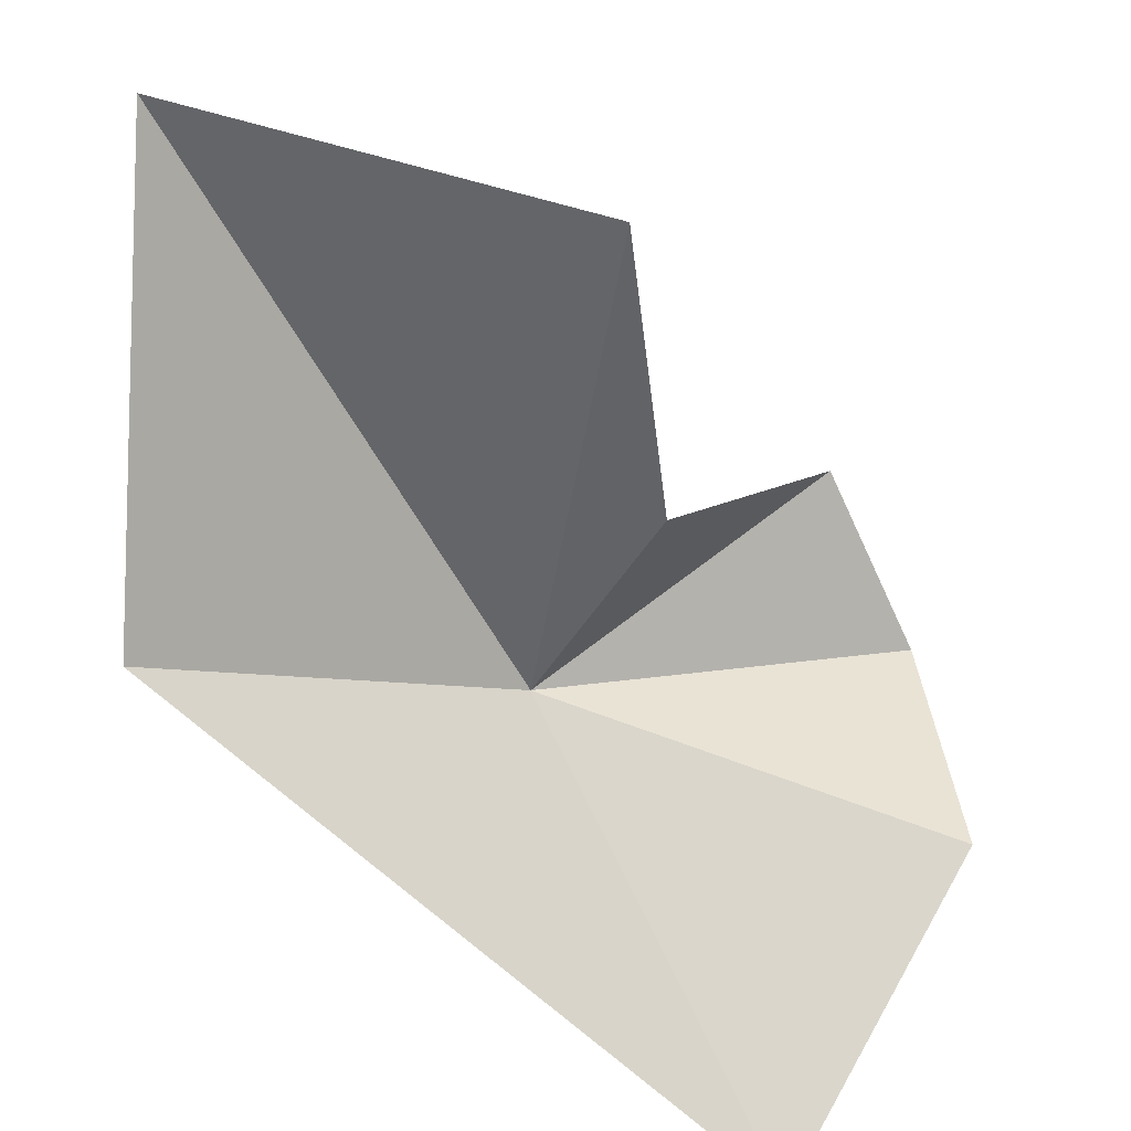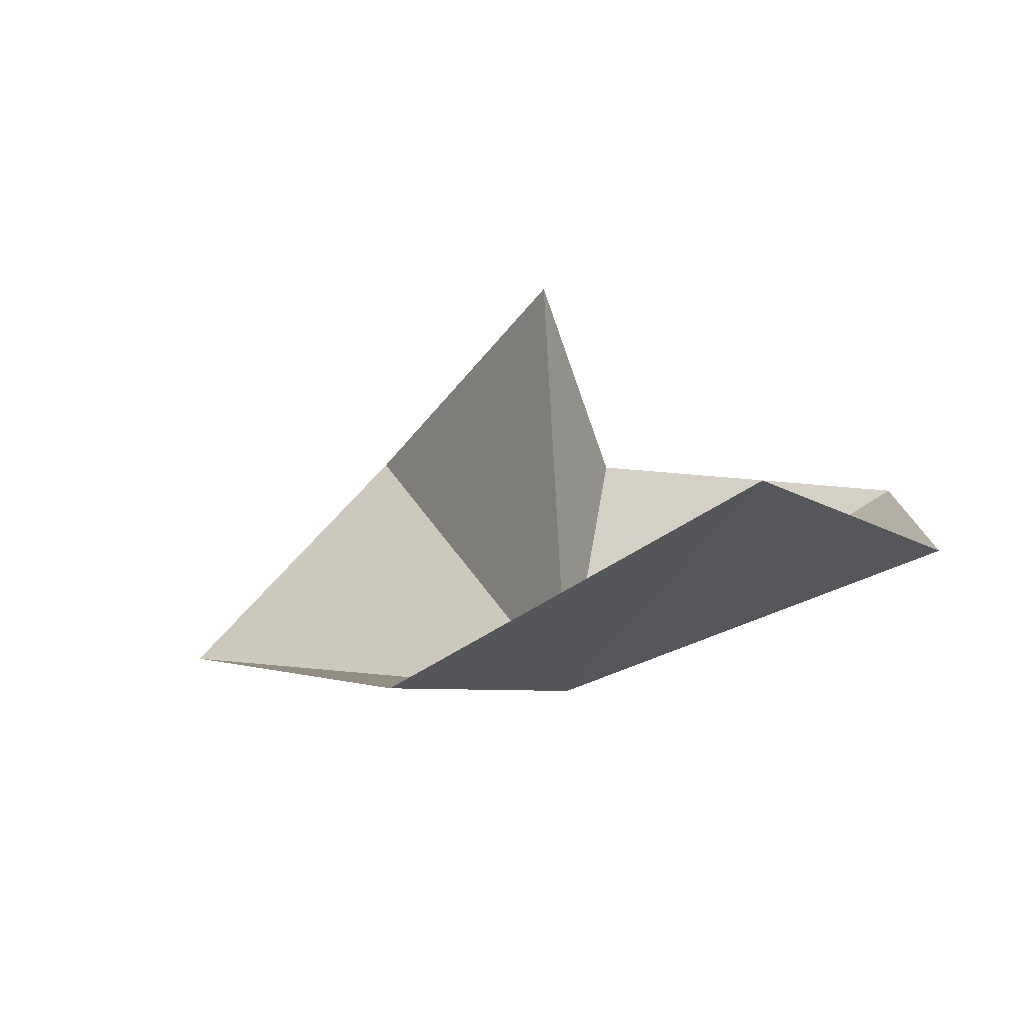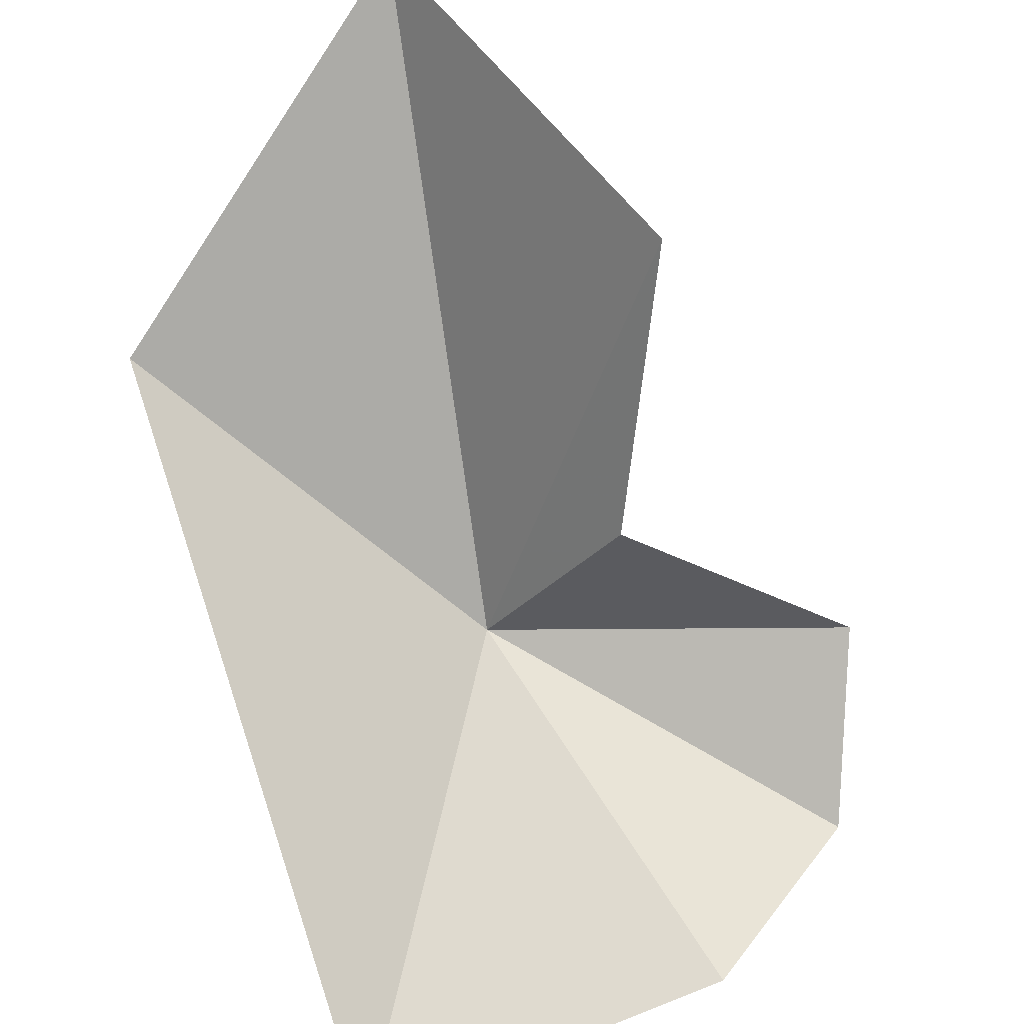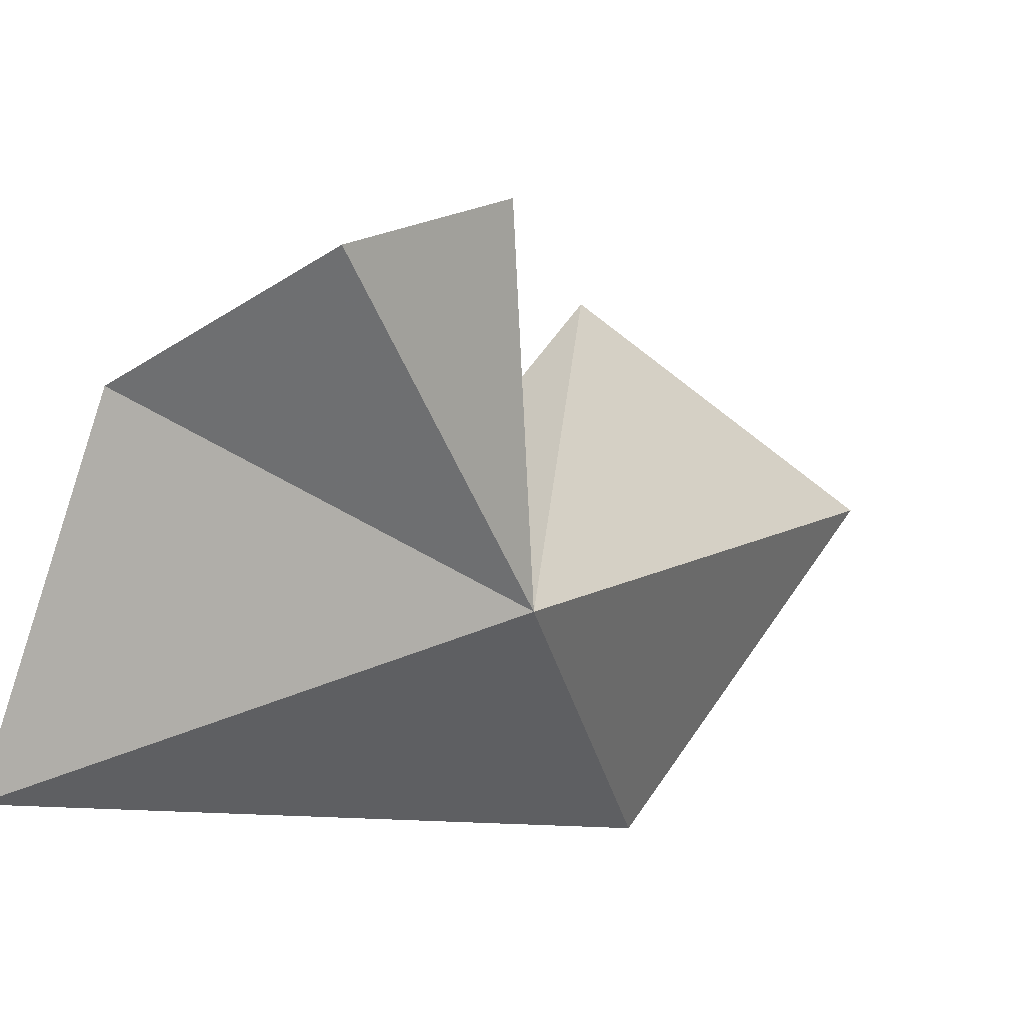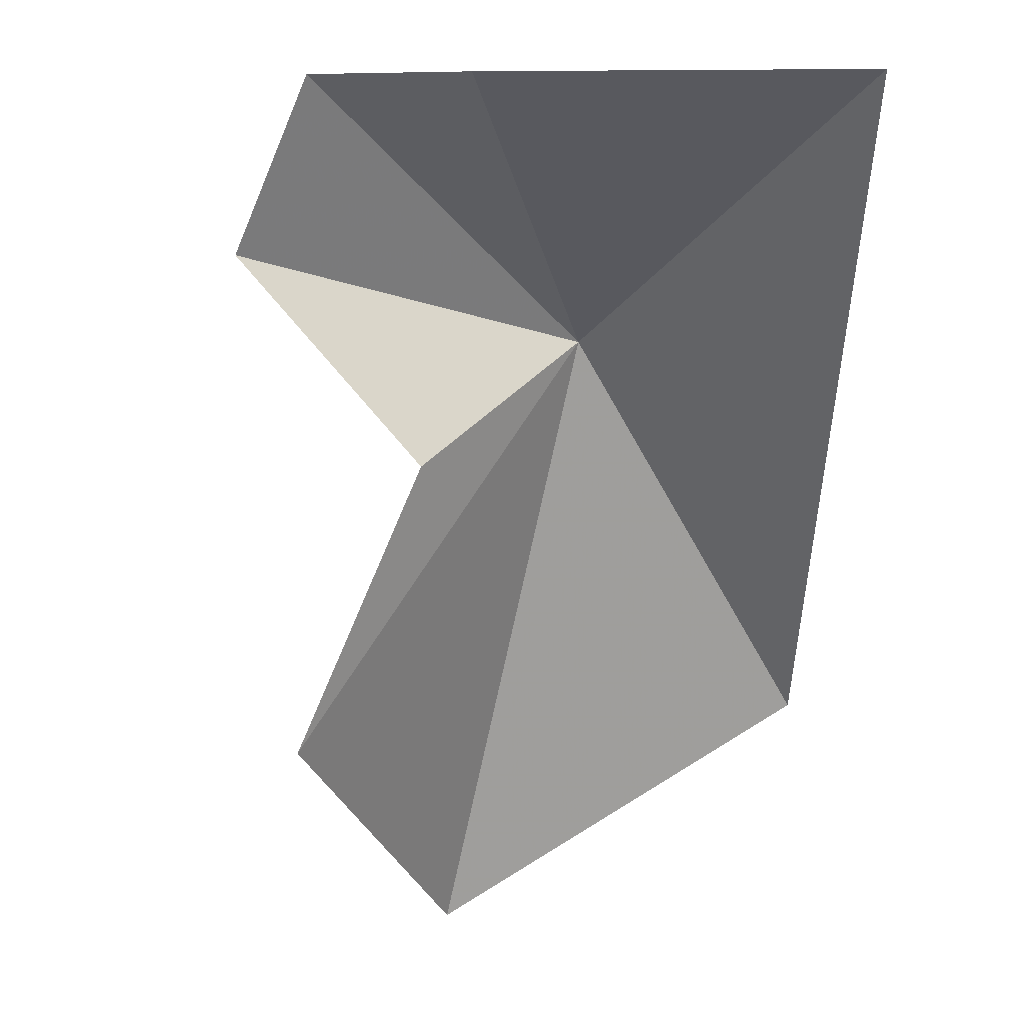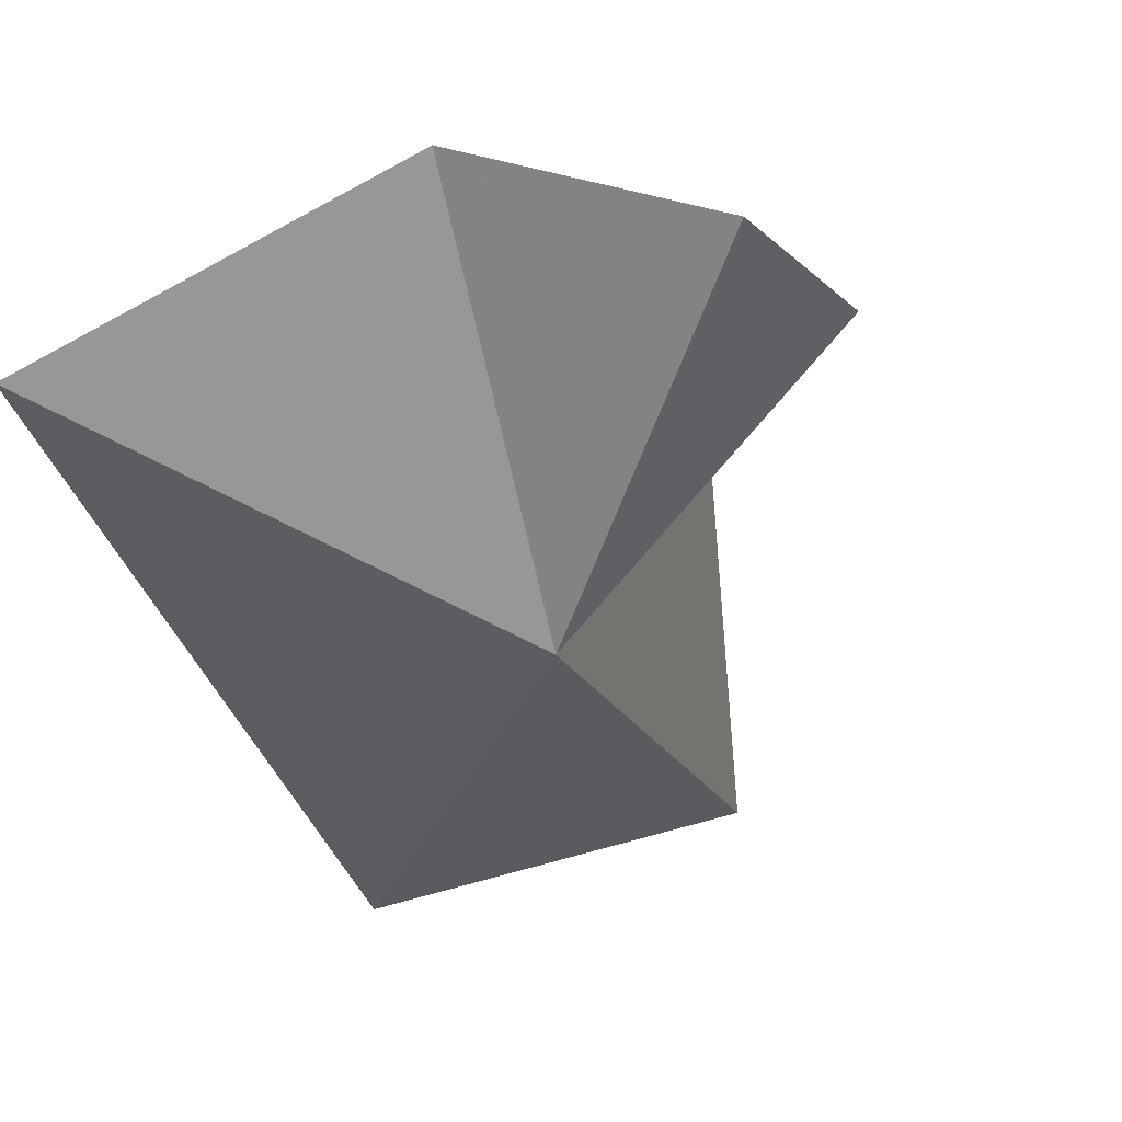
<metadata>
{"format":"obj","ext":"obj","renderer":"f3d","projection":"perspective","resolution":1024,"background":"white","views":[{"elev":55.4,"azim":-56.7,"up":"+Y"},{"elev":55.5,"azim":-21.1,"up":"+Z"},{"elev":47.5,"azim":-14.3,"up":"+Y"},{"elev":-71.3,"azim":74.6,"up":"+Y"},{"elev":75.6,"azim":-165.6,"up":"+Z"},{"elev":-77.1,"azim":30.3,"up":"+Y"}]}
</metadata>
<code>
v 13.84 -16.9 19.39
v 13.83 -5.327 11.92
v 7.64 -11.25 15.56
v 9.291 -20.42 27.89
v 16.47 -18.68 27.55
v 17.21 -7.116 19.21
v 16.18 -13.11 20.79
v 20.83 -16.2 21.7
v 19.98 -19.25 24.33
f 1 3 2
f 1 4 3
f 1 5 4
f 1 2 6
f 1 6 7
f 1 7 8
f 1 8 9
f 1 9 5

</code>
